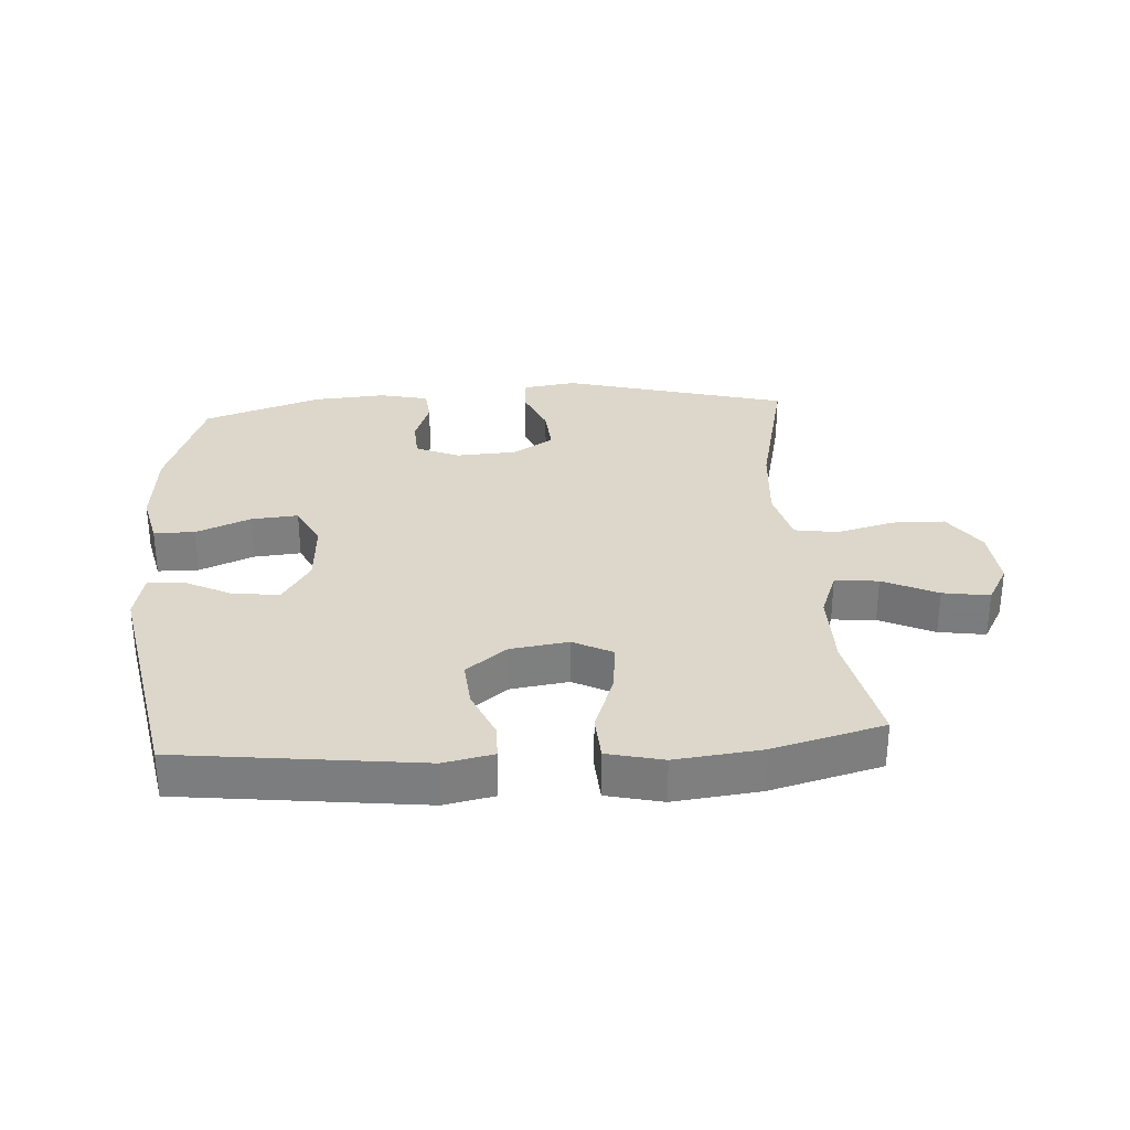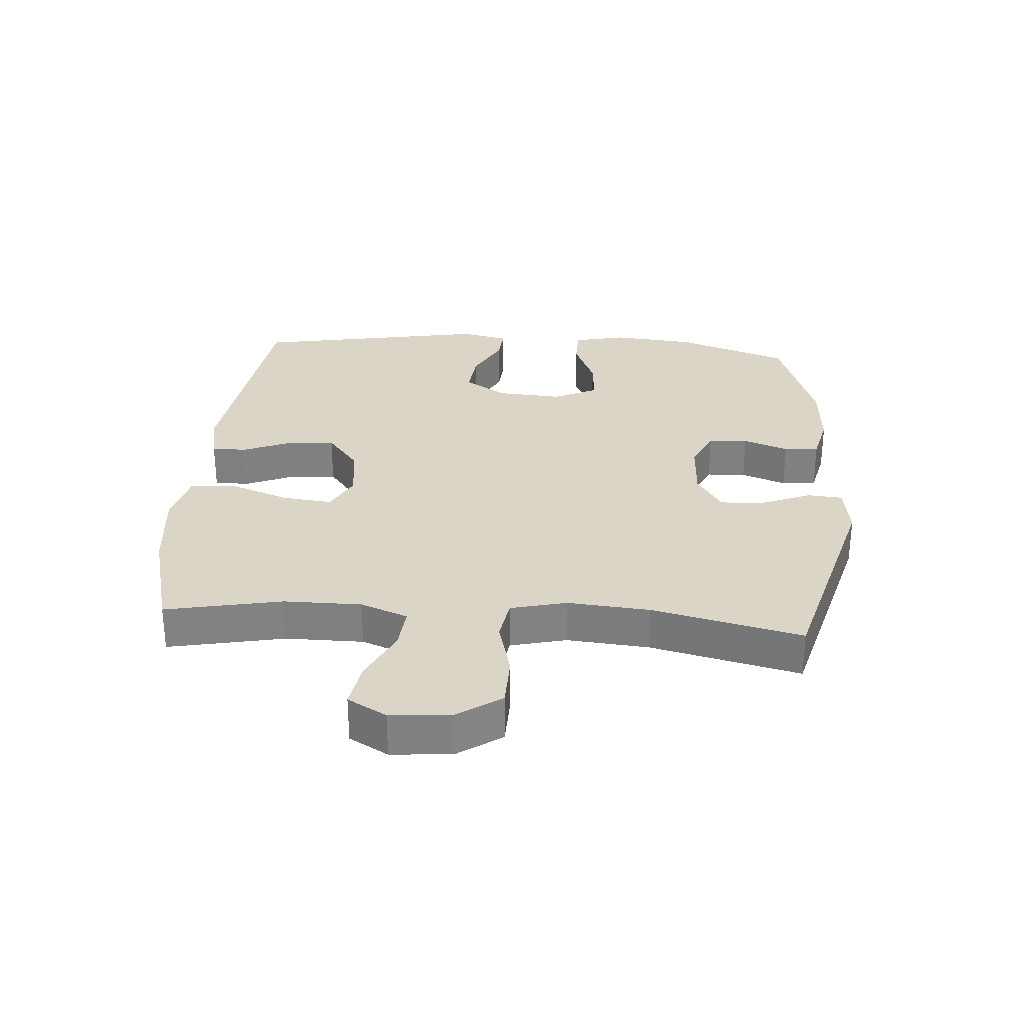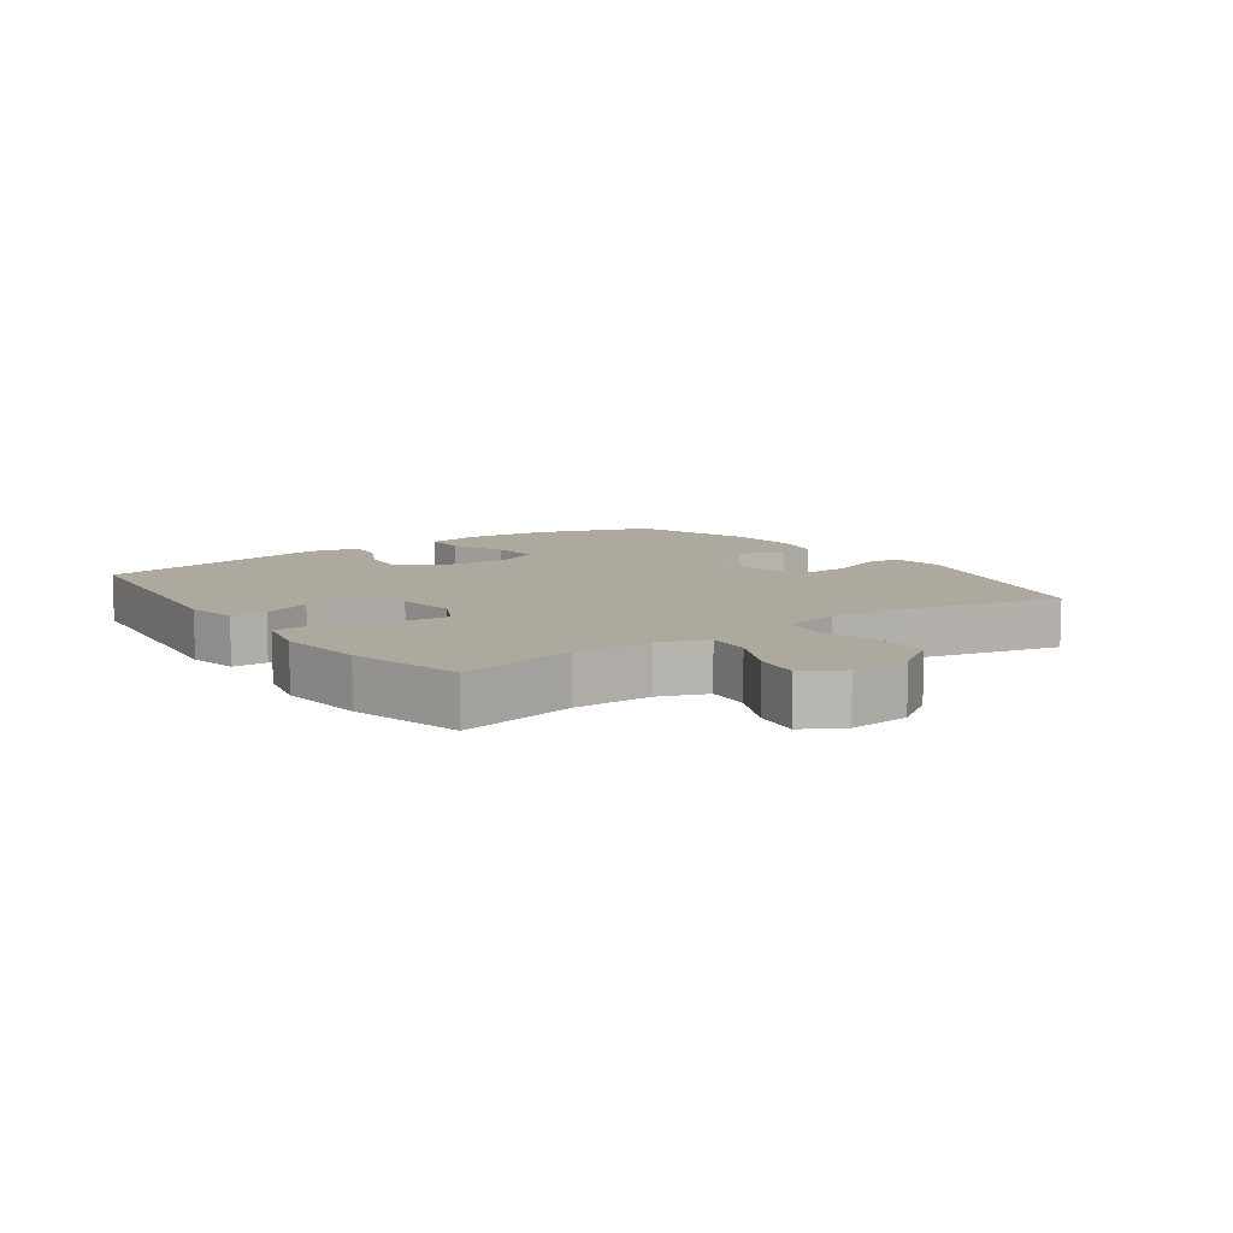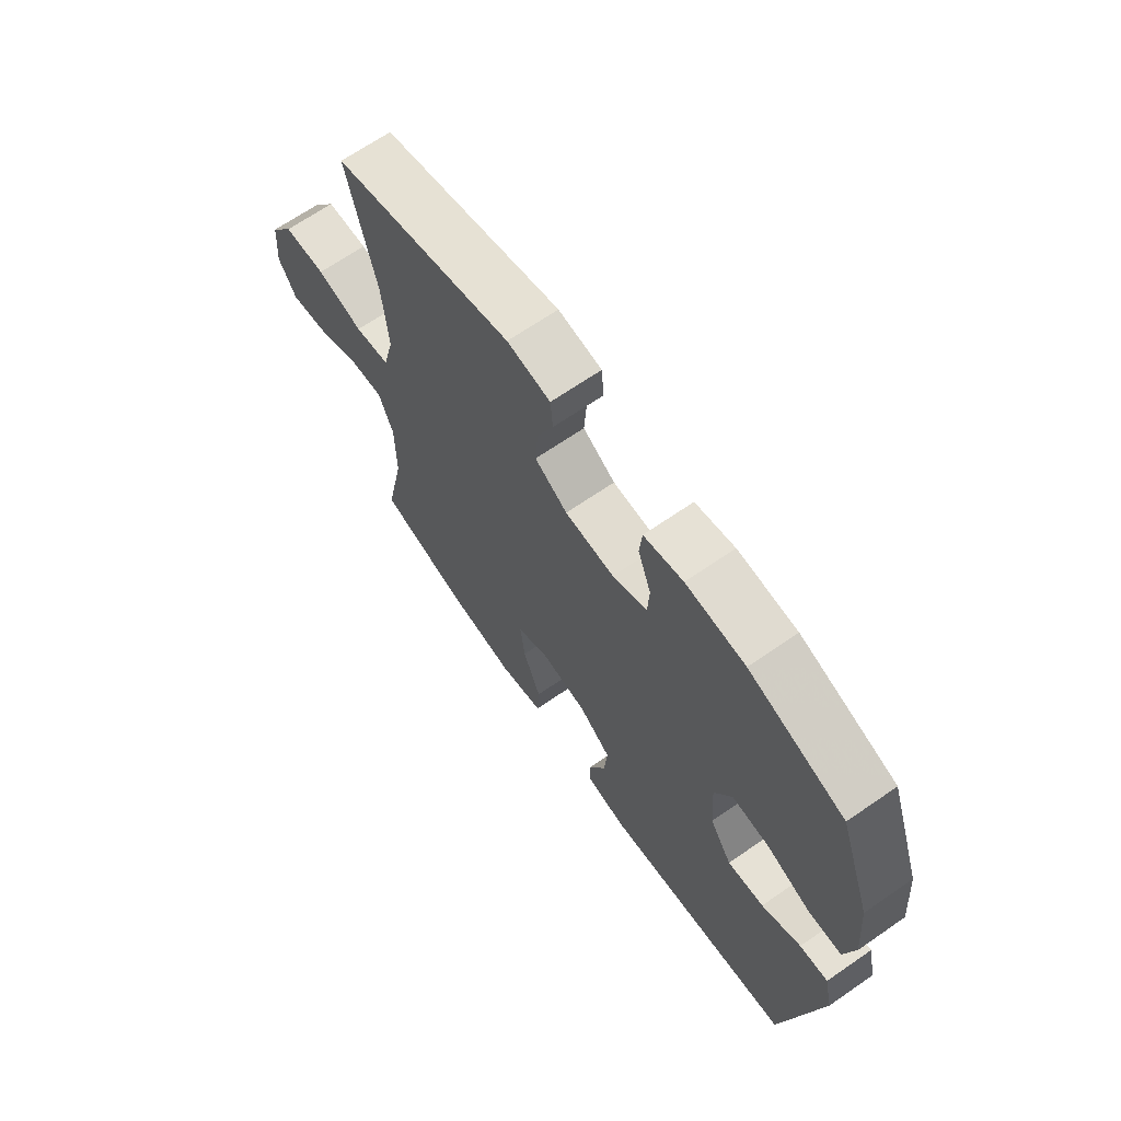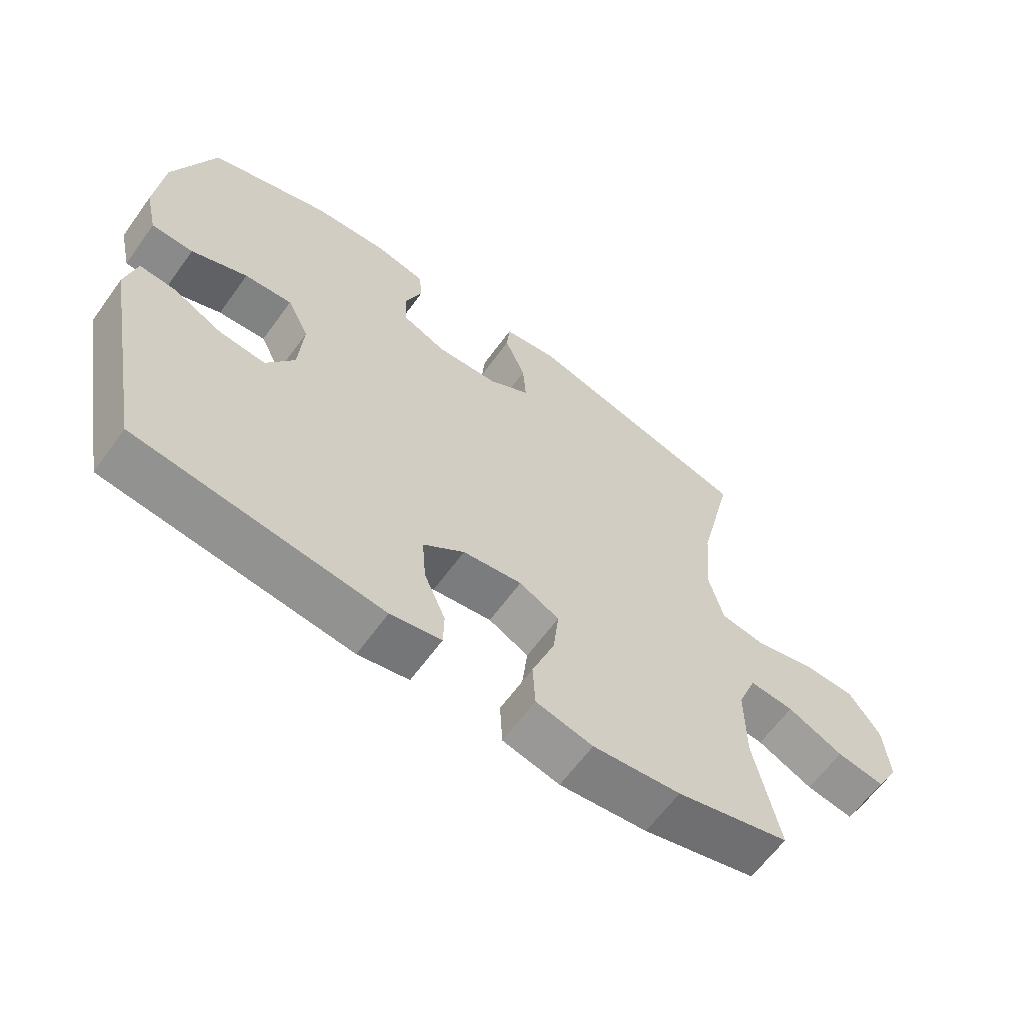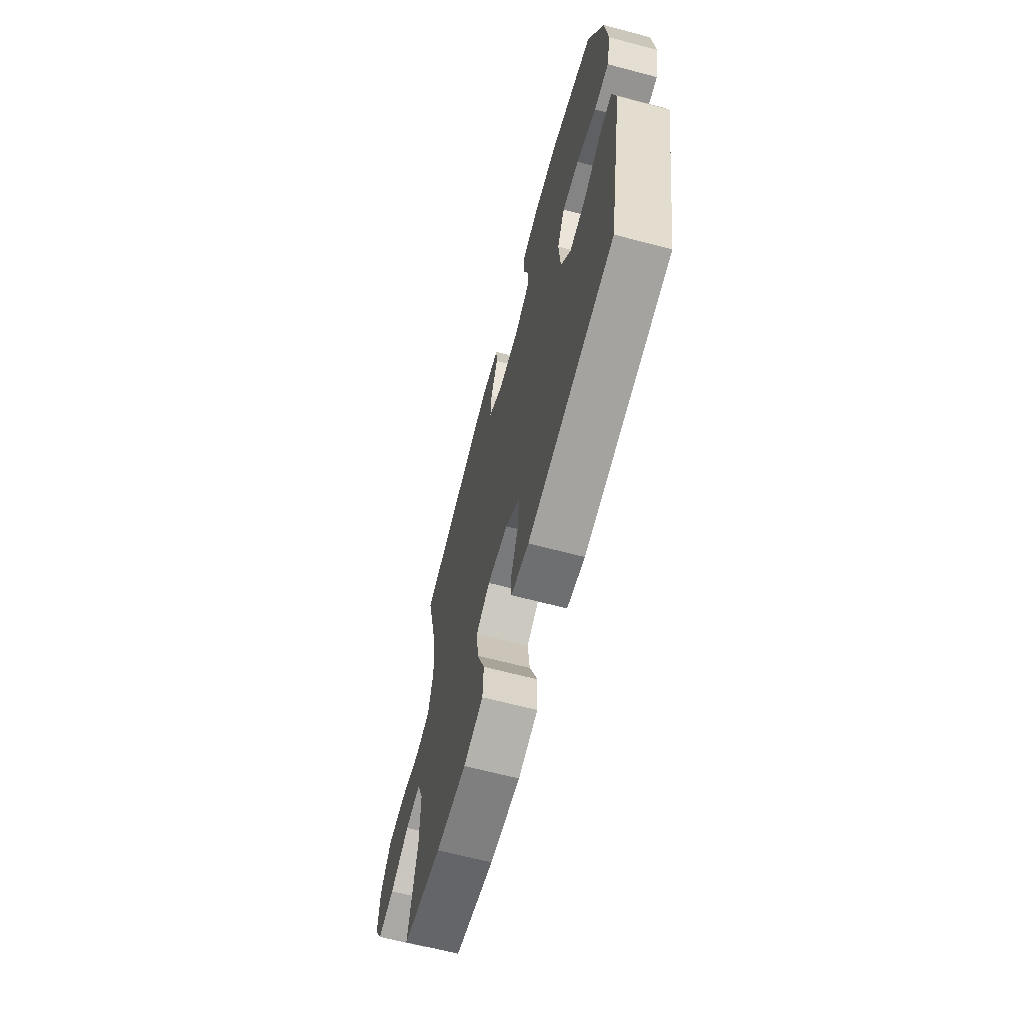
<metadata>
{"format":"obj","ext":"obj","renderer":"f3d","projection":"perspective","resolution":1024,"background":"white","views":[{"elev":30.7,"azim":176.0,"up":"+Y"},{"elev":29.6,"azim":-85.7,"up":"+Y"},{"elev":9.1,"azim":-125.4,"up":"+Y"},{"elev":67.4,"azim":55.3,"up":"+Z"},{"elev":-63.0,"azim":144.1,"up":"+Z"},{"elev":-66.0,"azim":75.2,"up":"+Z"}]}
</metadata>
<code>
v 0.5 0.07 -0.5
v 0.119 0.07 -0.547
v 0.04 0.07 -0.531
v 0.039 0.07 -0.476
v 0.072 0.07 -0.398
v 0.078 0.07 -0.323
v 0.014 0.07 -0.273
v -0.078 0.07 -0.26
v -0.14 0.07 -0.292
v -0.131 0.07 -0.372
v -0.096 0.07 -0.467
v -0.1 0.07 -0.54
v -0.188 0.07 -0.561
v -0.324 0.07 -0.546
v -0.5 0.07 -0.5
v -0.462 0.07 -0.314
v -0.462 0.07 -0.191
v -0.491 0.07 -0.116
v -0.56 0.07 -0.122
v -0.646 0.07 -0.163
v -0.72 0.07 -0.175
v -0.755 0.07 -0.113
v -0.747 0.07 -0.017
v -0.699 0.07 0.053
v -0.616 0.07 0.055
v -0.524 0.07 0.031
v -0.455 0.07 0.042
v -0.433 0.07 0.131
v -0.444 0.07 0.262
v -0.5 0.07 0.5
v -0.144 0.07 0.597
v -0.059 0.07 0.585
v -0.054 0.07 0.529
v -0.086 0.07 0.451
v -0.091 0.07 0.379
v -0.027 0.07 0.338
v 0.07 0.07 0.333
v 0.138 0.07 0.363
v 0.141 0.07 0.426
v 0.115 0.07 0.498
v 0.12 0.07 0.553
v 0.197 0.07 0.571
v 0.313 0.07 0.563
v 0.5 0.07 0.5
v 0.564 0.07 0.319
v 0.576 0.07 0.187
v 0.557 0.07 0.103
v 0.492 0.07 0.102
v 0.405 0.07 0.138
v 0.331 0.07 0.144
v 0.297 0.07 0.074
v 0.304 0.07 -0.029
v 0.348 0.07 -0.098
v 0.42 0.07 -0.091
v 0.497 0.07 -0.052
v 0.553 0.07 -0.048
v 0.57 0.07 -0.125
v 0.5 0 -0.5
v 0.119 0 -0.547
v 0.04 0 -0.531
v 0.039 0 -0.476
v 0.072 0 -0.398
v 0.078 0 -0.323
v 0.014 0 -0.273
v -0.078 0 -0.26
v -0.14 0 -0.292
v -0.131 0 -0.372
v -0.096 0 -0.467
v -0.1 0 -0.54
v -0.188 0 -0.561
v -0.324 0 -0.546
v -0.5 0 -0.5
v -0.462 0 -0.314
v -0.462 0 -0.191
v -0.491 0 -0.116
v -0.56 0 -0.122
v -0.646 0 -0.163
v -0.72 0 -0.175
v -0.755 0 -0.113
v -0.747 0 -0.017
v -0.699 0 0.053
v -0.616 0 0.055
v -0.524 0 0.031
v -0.455 0 0.042
v -0.433 0 0.131
v -0.444 0 0.262
v -0.5 0 0.5
v -0.144 0 0.597
v -0.059 0 0.585
v -0.054 0 0.529
v -0.086 0 0.451
v -0.091 0 0.379
v -0.027 0 0.338
v 0.07 0 0.333
v 0.138 0 0.363
v 0.141 0 0.426
v 0.115 0 0.498
v 0.12 0 0.553
v 0.197 0 0.571
v 0.313 0 0.563
v 0.5 0 0.5
v 0.564 0 0.319
v 0.576 0 0.187
v 0.557 0 0.103
v 0.492 0 0.102
v 0.405 0 0.138
v 0.331 0 0.144
v 0.297 0 0.074
v 0.304 0 -0.029
v 0.348 0 -0.098
v 0.42 0 -0.091
v 0.497 0 -0.052
v 0.553 0 -0.048
v 0.57 0 -0.125
f 54 55 56 57
f 53 54 57 1
f 52 53 1 2
f 51 52 2 3
f 46 47 48 49
f 46 49 50
f 45 46 50
f 44 45 50
f 43 44 50 51
f 39 40 41 42
f 38 39 42 43
f 31 32 33 34
f 29 30 31 34
f 28 29 34 35
f 27 28 35 36
f 23 24 25 26
f 23 26 27
f 22 23 27
f 19 20 21 22
f 18 19 22 27
f 17 18 27 36
f 13 14 15 16
f 10 11 12 13
f 9 10 13 16
f 8 9 16 17
f 51 3 4 5
f 38 43 51 5
f 8 17 36 37
f 7 8 37 38
f 6 7 38
f 5 6 38
f 114 113 112 111
f 58 114 111 110
f 59 58 110 109
f 60 59 109 108
f 106 105 104 103
f 107 106 103
f 107 103 102
f 107 102 101
f 108 107 101 100
f 99 98 97 96
f 100 99 96 95
f 91 90 89 88
f 91 88 87 86
f 92 91 86 85
f 93 92 85 84
f 83 82 81 80
f 84 83 80
f 84 80 79
f 79 78 77 76
f 84 79 76 75
f 93 84 75 74
f 73 72 71 70
f 70 69 68 67
f 73 70 67 66
f 74 73 66 65
f 62 61 60 108
f 62 108 100 95
f 94 93 74 65
f 95 94 65 64
f 95 64 63
f 95 63 62
f 1 58 59 2
f 2 59 60 3
f 3 60 61 4
f 4 61 62 5
f 5 62 63 6
f 6 63 64 7
f 7 64 65 8
f 8 65 66 9
f 9 66 67 10
f 10 67 68 11
f 11 68 69 12
f 12 69 70 13
f 13 70 71 14
f 14 71 72 15
f 15 72 73 16
f 16 73 74 17
f 17 74 75 18
f 18 75 76 19
f 19 76 77 20
f 20 77 78 21
f 21 78 79 22
f 22 79 80 23
f 23 80 81 24
f 24 81 82 25
f 25 82 83 26
f 26 83 84 27
f 27 84 85 28
f 28 85 86 29
f 29 86 87 30
f 30 87 88 31
f 31 88 89 32
f 32 89 90 33
f 33 90 91 34
f 34 91 92 35
f 35 92 93 36
f 36 93 94 37
f 37 94 95 38
f 38 95 96 39
f 39 96 97 40
f 40 97 98 41
f 41 98 99 42
f 42 99 100 43
f 43 100 101 44
f 44 101 102 45
f 45 102 103 46
f 46 103 104 47
f 47 104 105 48
f 48 105 106 49
f 49 106 107 50
f 50 107 108 51
f 51 108 109 52
f 52 109 110 53
f 53 110 111 54
f 54 111 112 55
f 55 112 113 56
f 56 113 114 57
f 57 114 58 1

</code>
